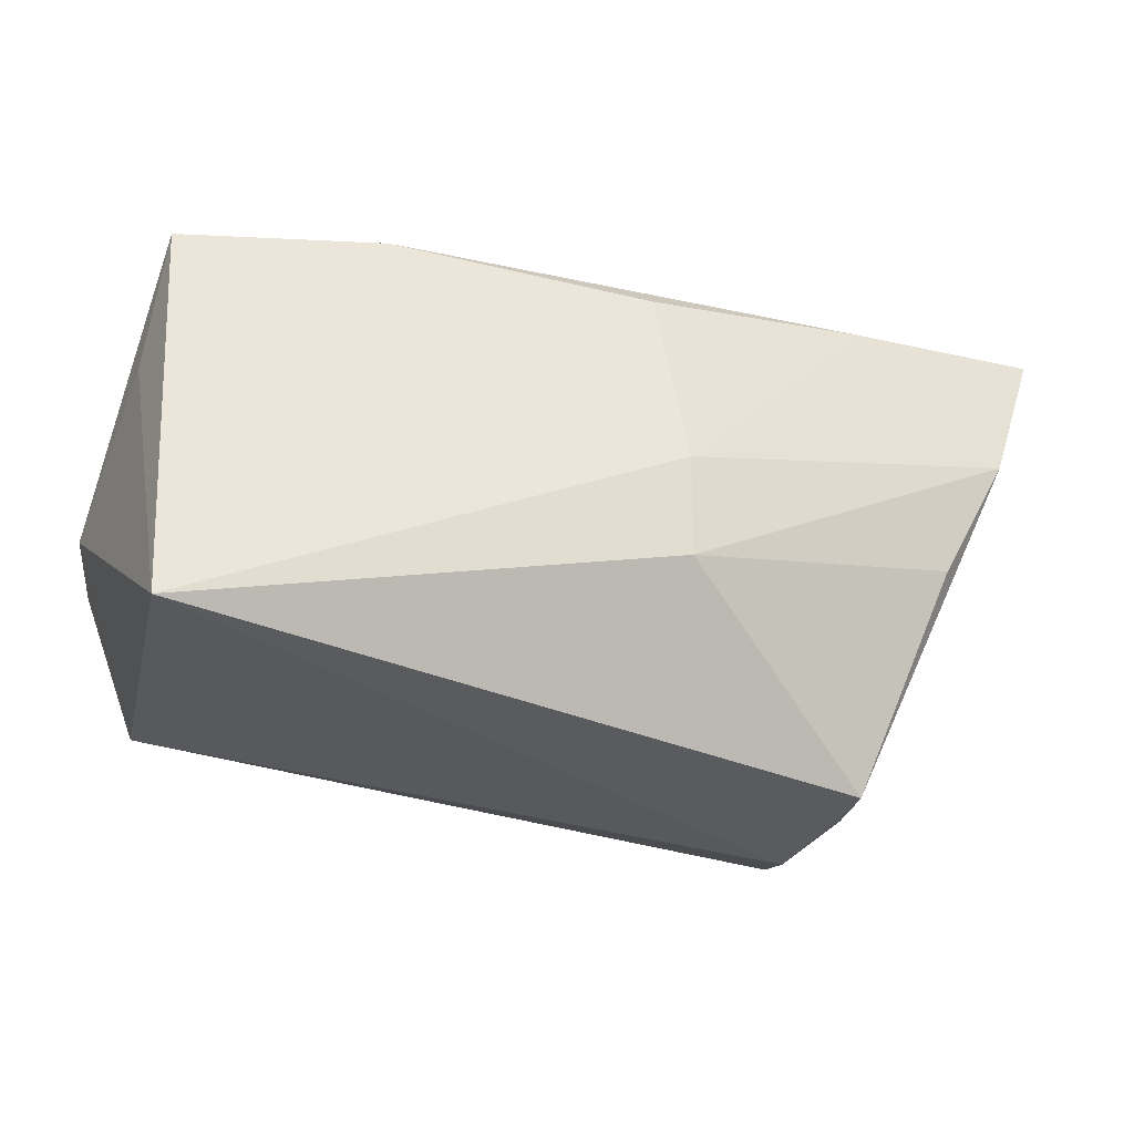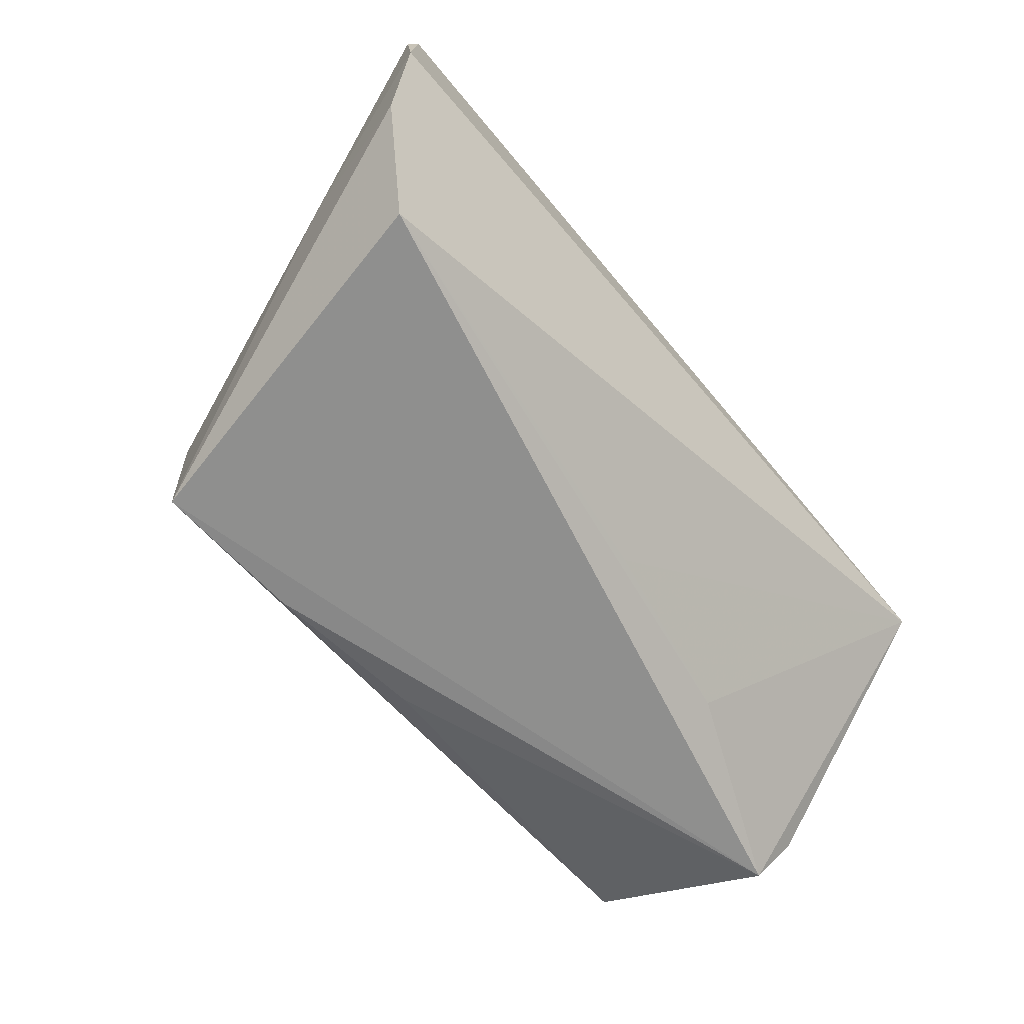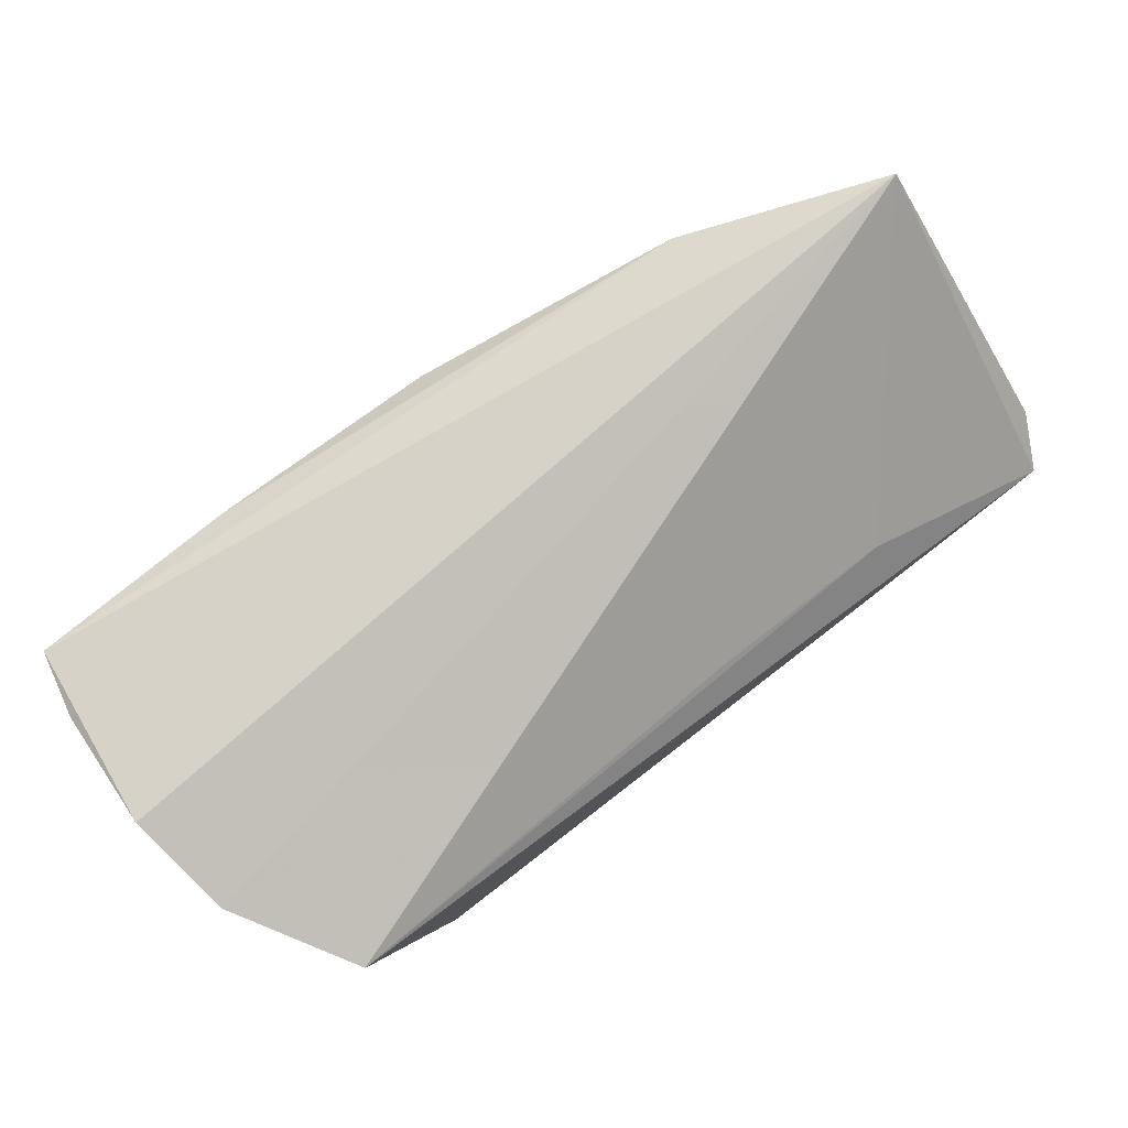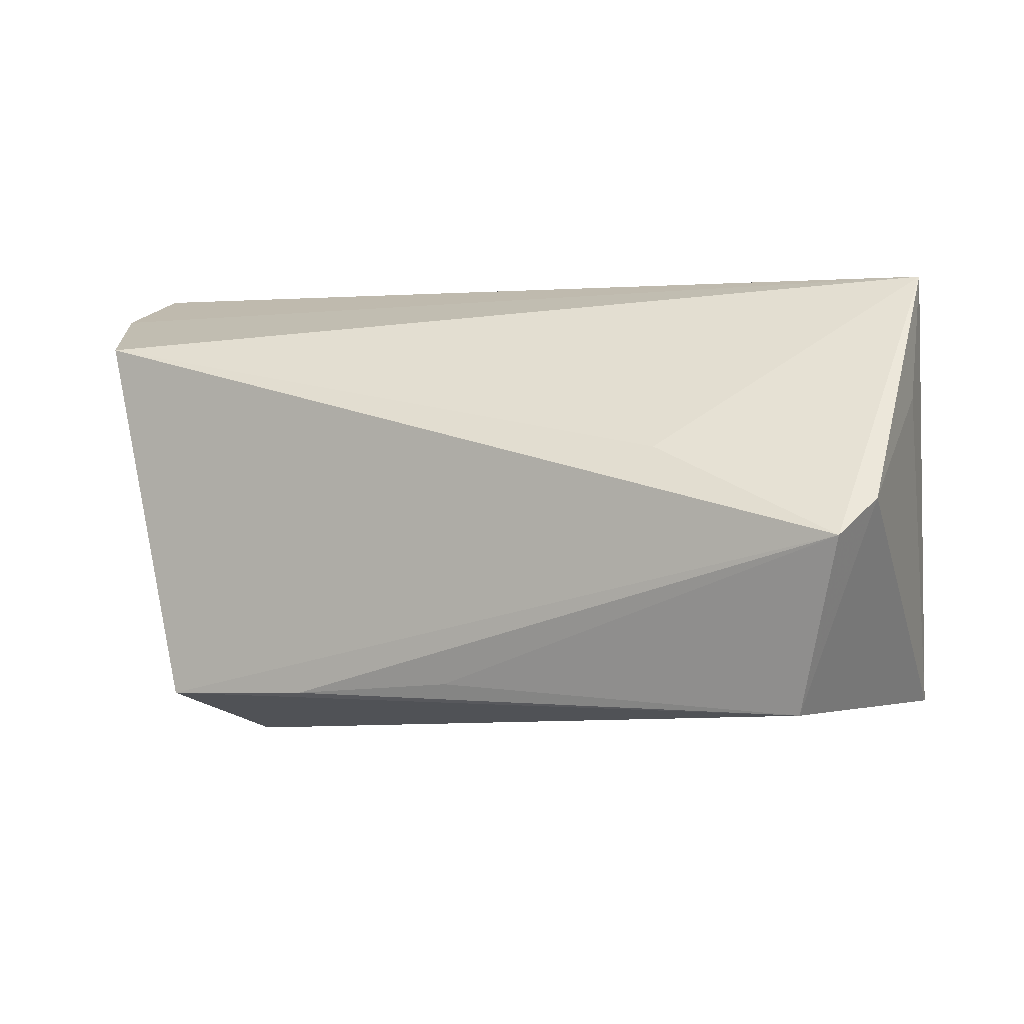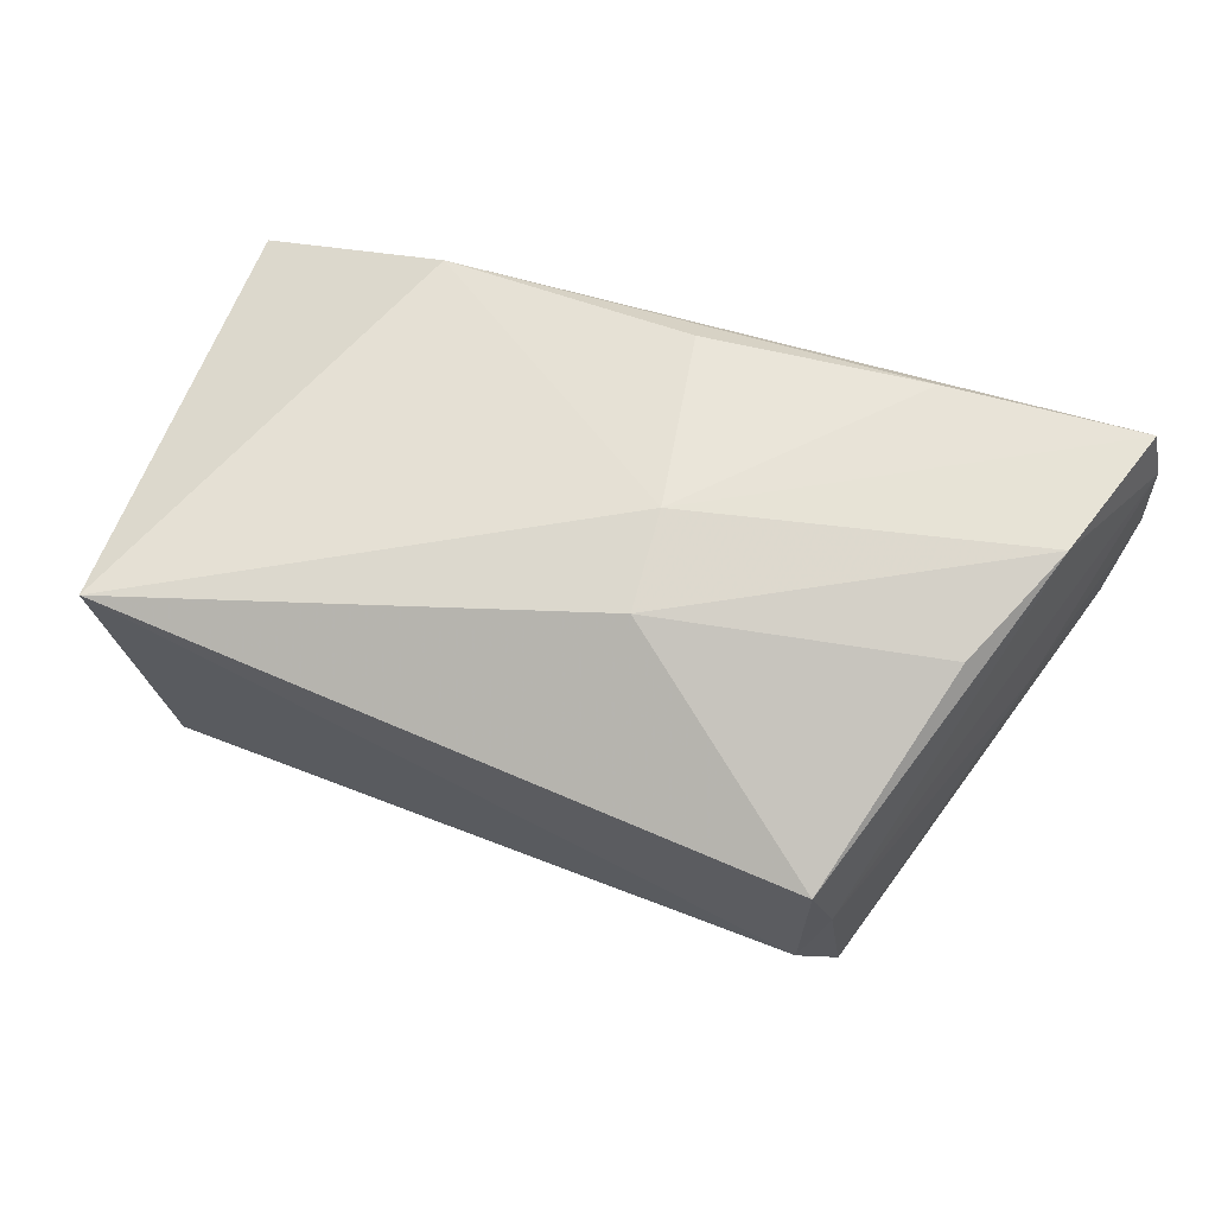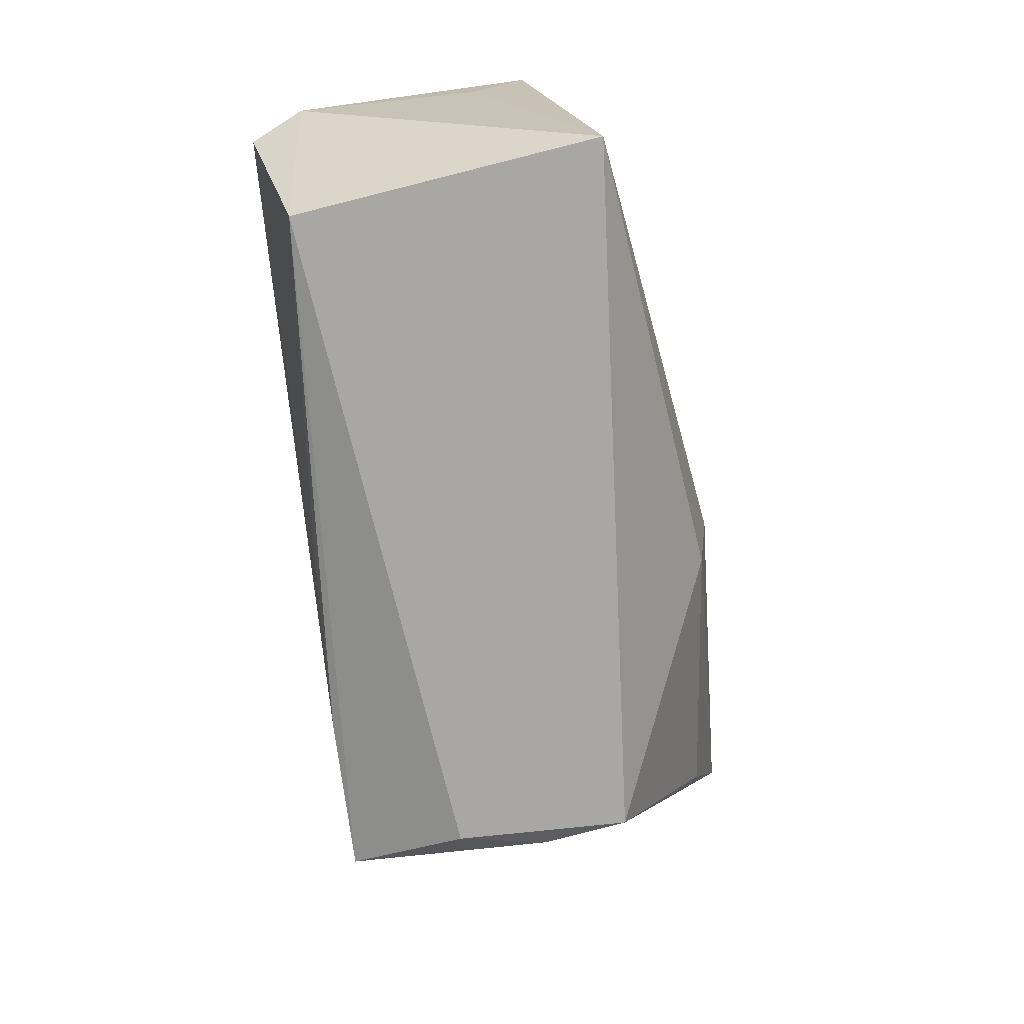
<metadata>
{"format":"obj","ext":"obj","renderer":"f3d","projection":"perspective","resolution":1024,"background":"white","views":[{"elev":-31.8,"azim":-20.1,"up":"+Y"},{"elev":-65.1,"azim":129.6,"up":"+Z"},{"elev":80.0,"azim":142.9,"up":"+Y"},{"elev":1.6,"azim":-153.1,"up":"+Y"},{"elev":64.0,"azim":18.2,"up":"+Z"},{"elev":-71.2,"azim":-82.2,"up":"+Y"}]}
</metadata>
<code>
v 0.002686 0.02341 0.02448
v -0.05693 0.001822 -0.01922
v 0.04892 0.01008 0.02413
v 0.01809 -0.02409 -0.02525
v 0.03582 -0.02963 0.0002145
v 0.05742 0.02964 0.001513
v 0.05004 0.00725 -0.002264
v -0.006049 0.01253 -0.02219
v -0.002795 -0.02199 -0.0242
v -0.05491 0.01385 0.0027
v 0.04164 -0.004901 0.02129
v 0.03327 -0.0317 0.0106
v -0.05431 -0.00228 -0.02543
v 0.04745 0.021 -0.02543
v 0.006516 -0.01229 0.02504
v -0.02932 0.02743 0.01926
v 0.05676 0.02767 0.01561
v 0.03292 -0.03134 -0.01052
v 0.03029 0.02559 0.02463
v 0.005959 5.874e-05 0.0266
v 0.03765 -0.02512 -0.02543
v -0.03004 0.007774 -0.0217
v -0.05381 0.02964 0.009445
v 0.05572 0.02582 -0.01119
v -0.04781 -0.02382 -0.01956
v 0.05494 0.0275 0.02343
v -0.05241 -0.02596 0.0185
f 26 6 23
f 12 27 18
f 15 27 12
f 23 13 2
f 18 27 25
f 27 2 25
f 25 2 13
f 15 12 11
f 5 12 18
f 23 6 24
f 24 14 23
f 22 13 23
f 22 14 13
f 10 27 23
f 23 2 10
f 10 2 27
f 20 27 15
f 23 27 16
f 16 26 23
f 27 20 16
f 16 20 1
f 7 24 6
f 12 5 3
f 3 11 12
f 26 20 3
f 15 11 3
f 3 20 15
f 23 14 8
f 8 22 23
f 14 22 8
f 19 20 26
f 1 20 19
f 26 16 19
f 19 16 1
f 5 7 17
f 17 3 5
f 17 7 6
f 6 26 17
f 26 3 17
f 9 25 13
f 13 4 9
f 9 4 25
f 13 14 21
f 21 4 13
f 14 24 21
f 18 25 21
f 25 4 21
f 24 7 21
f 21 5 18
f 21 7 5

</code>
